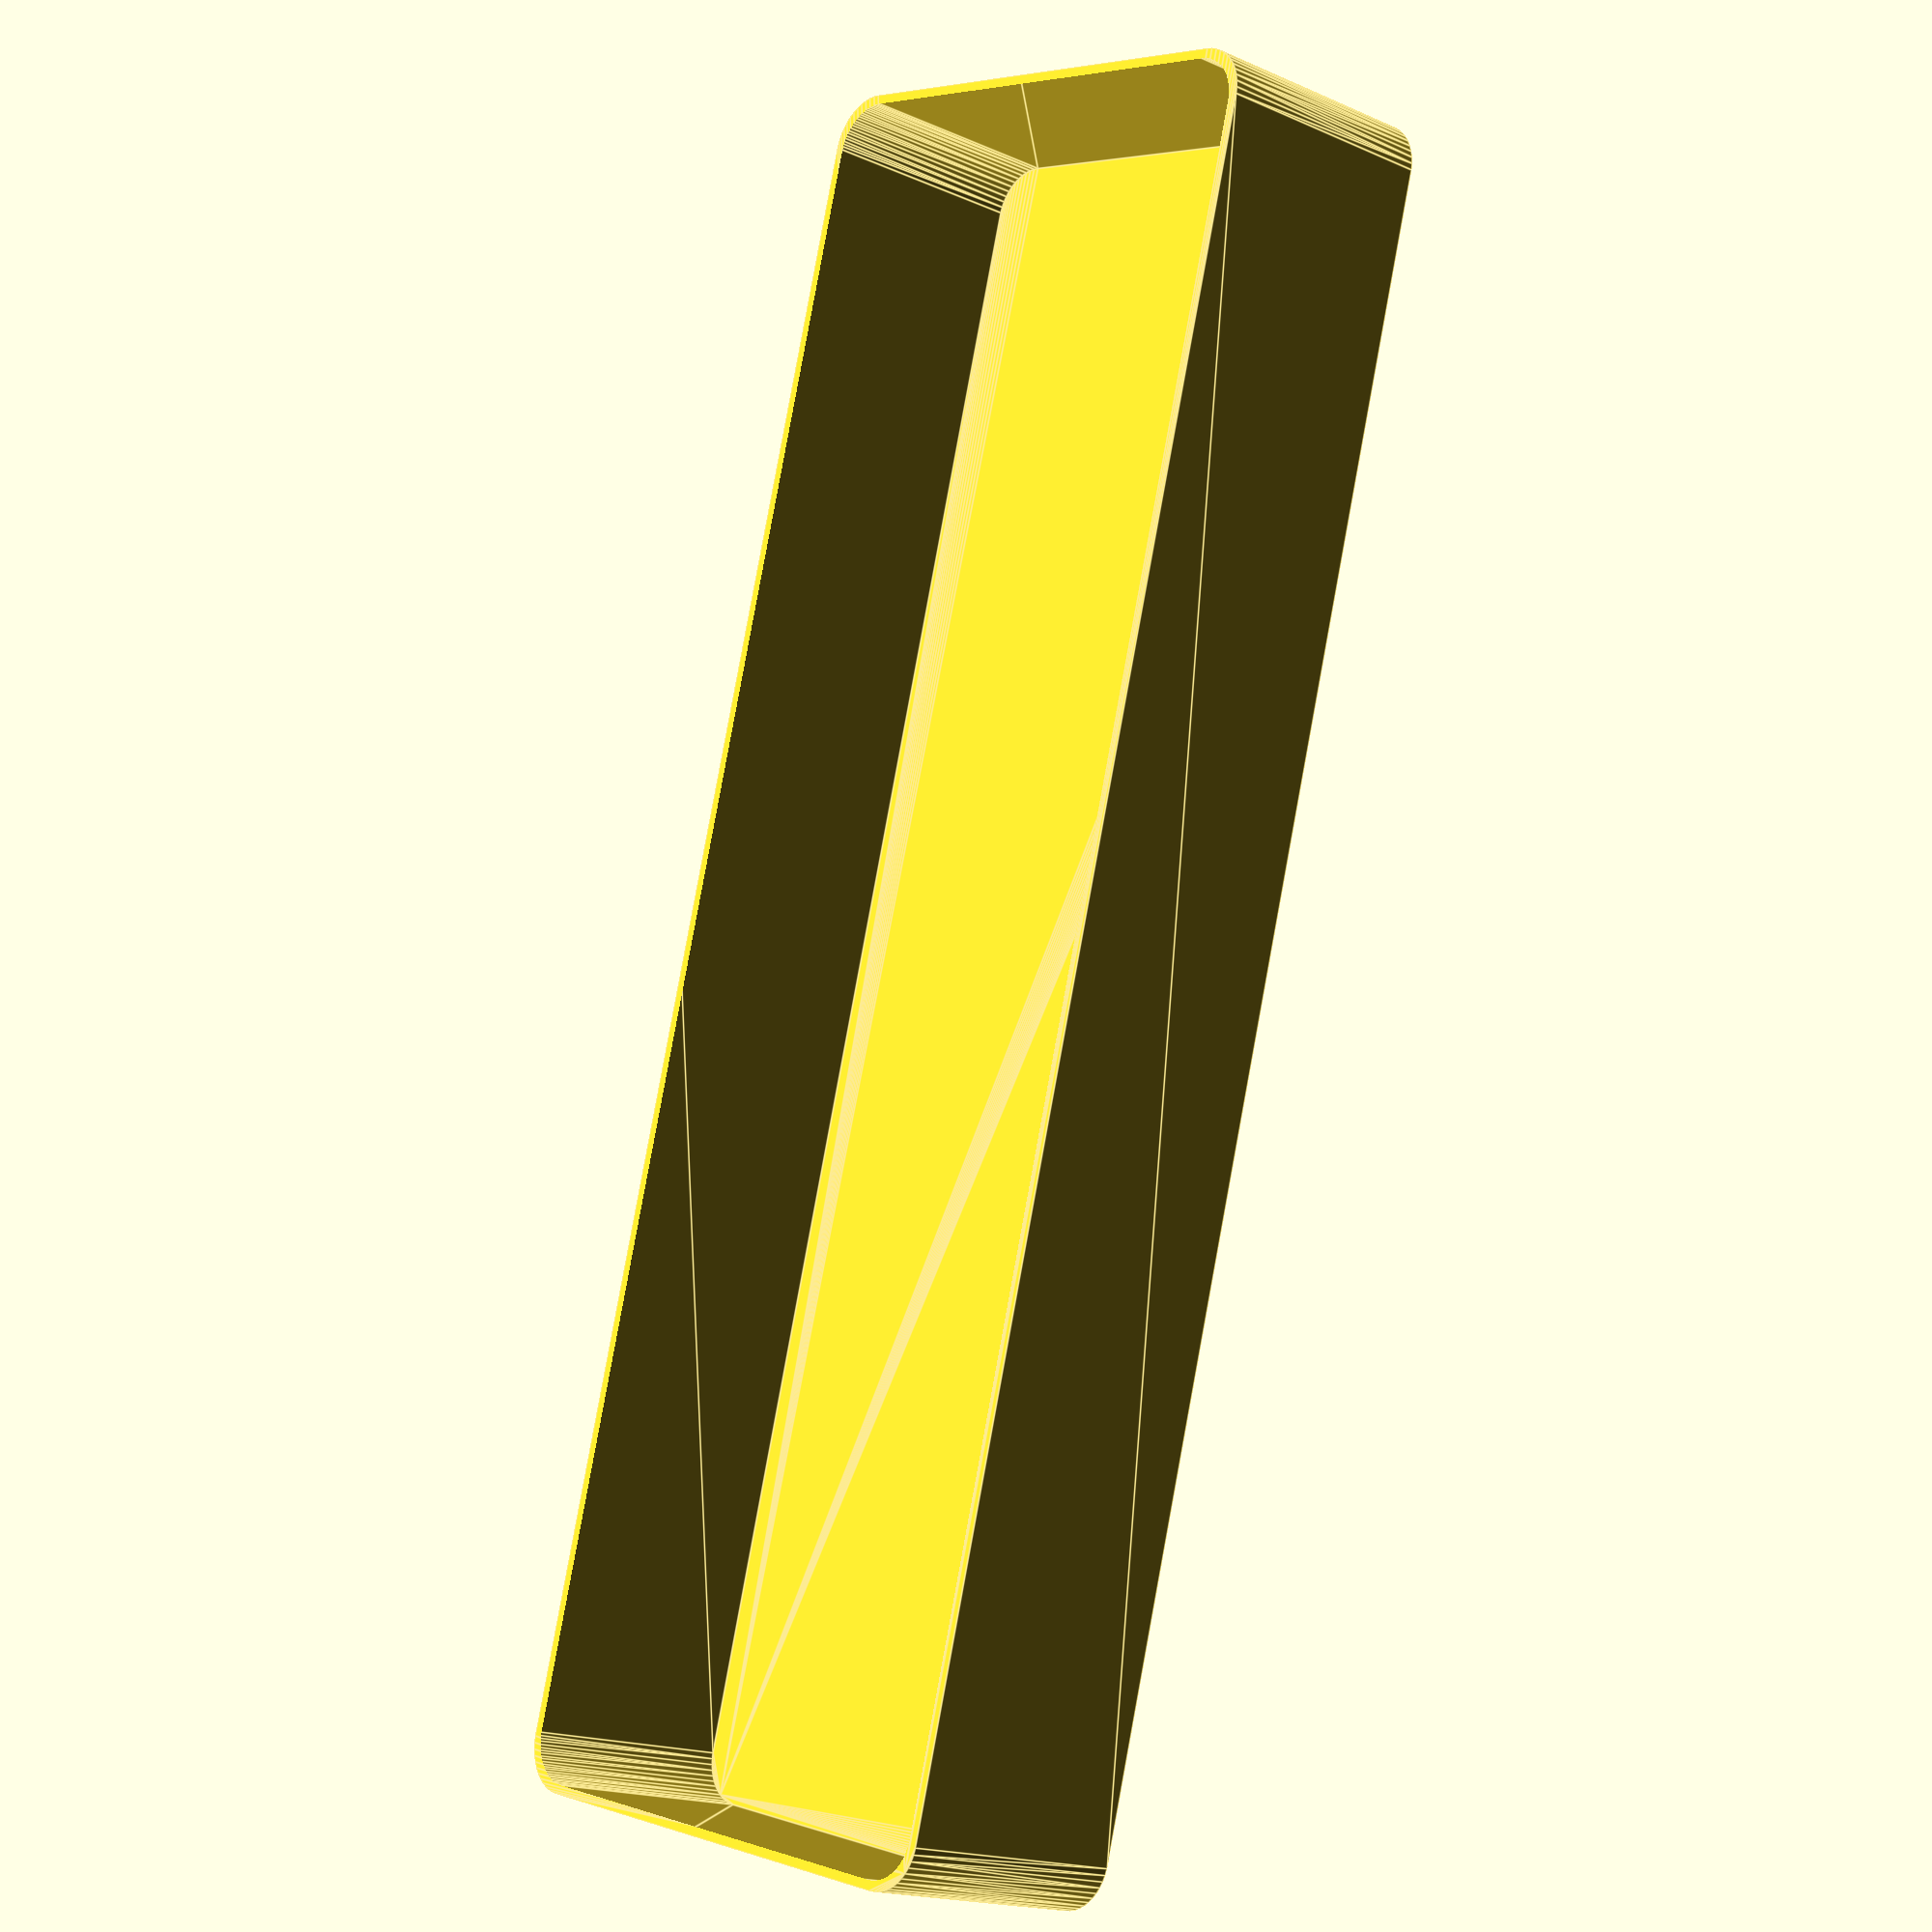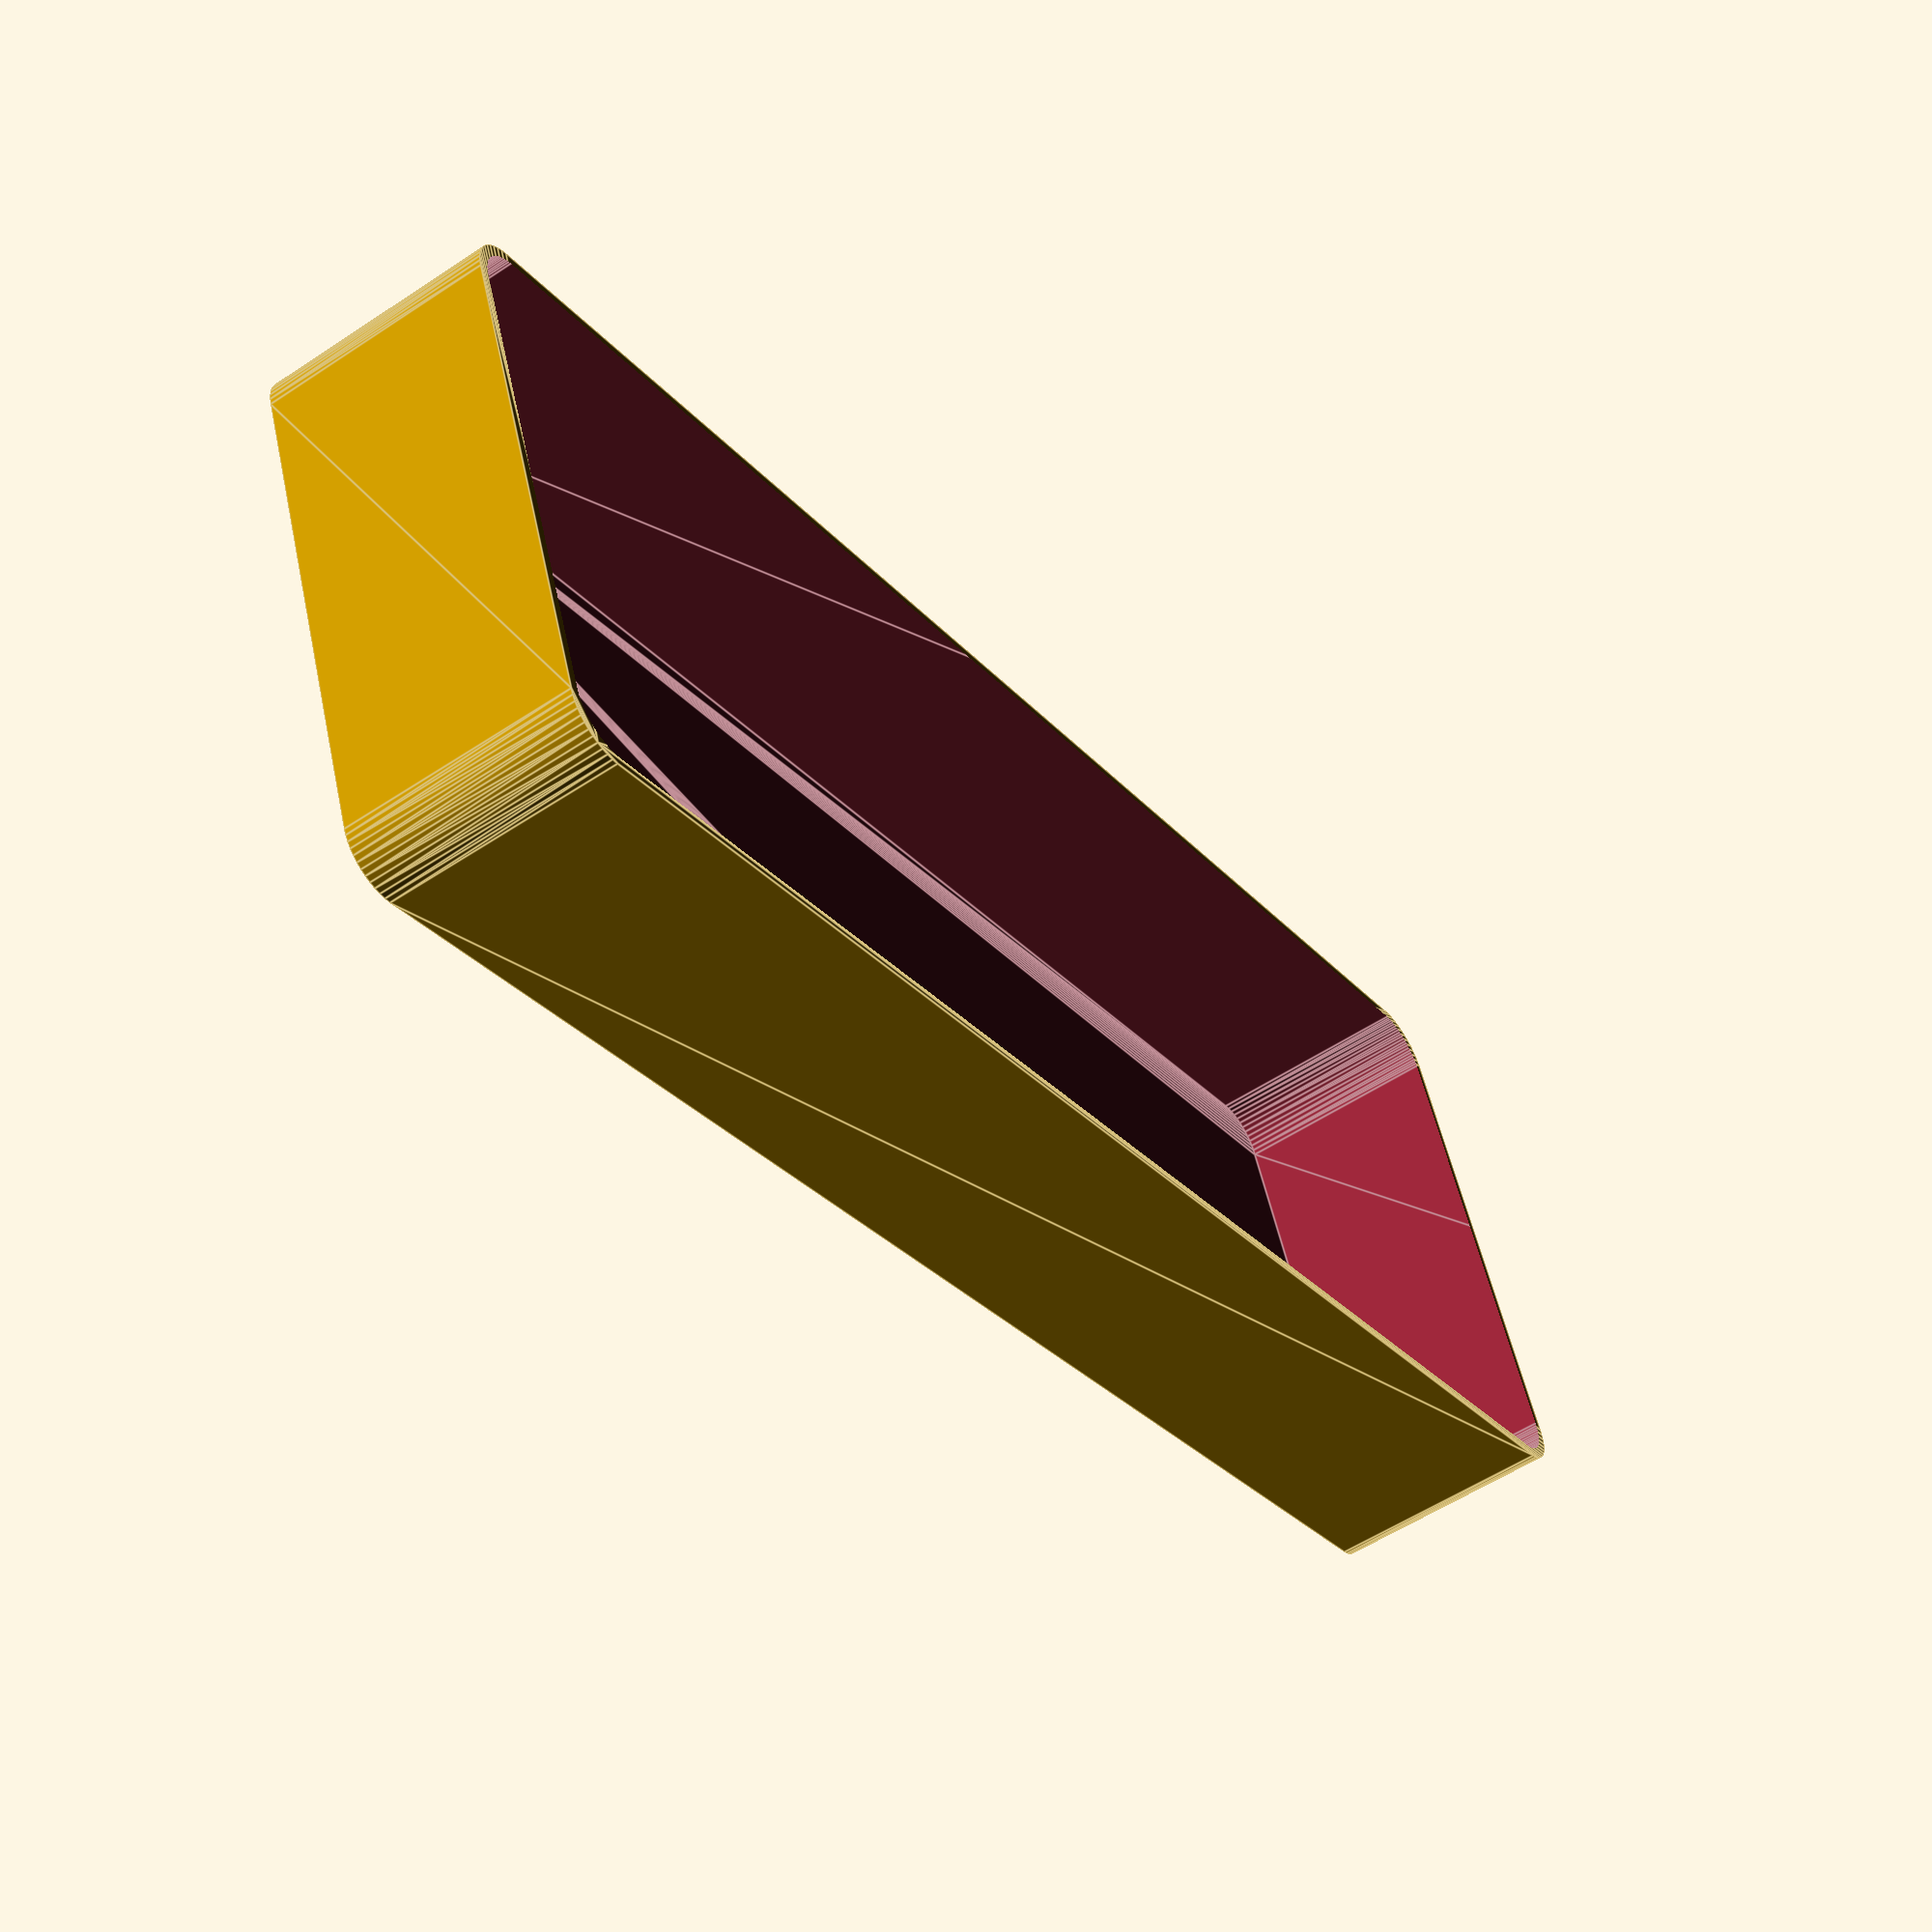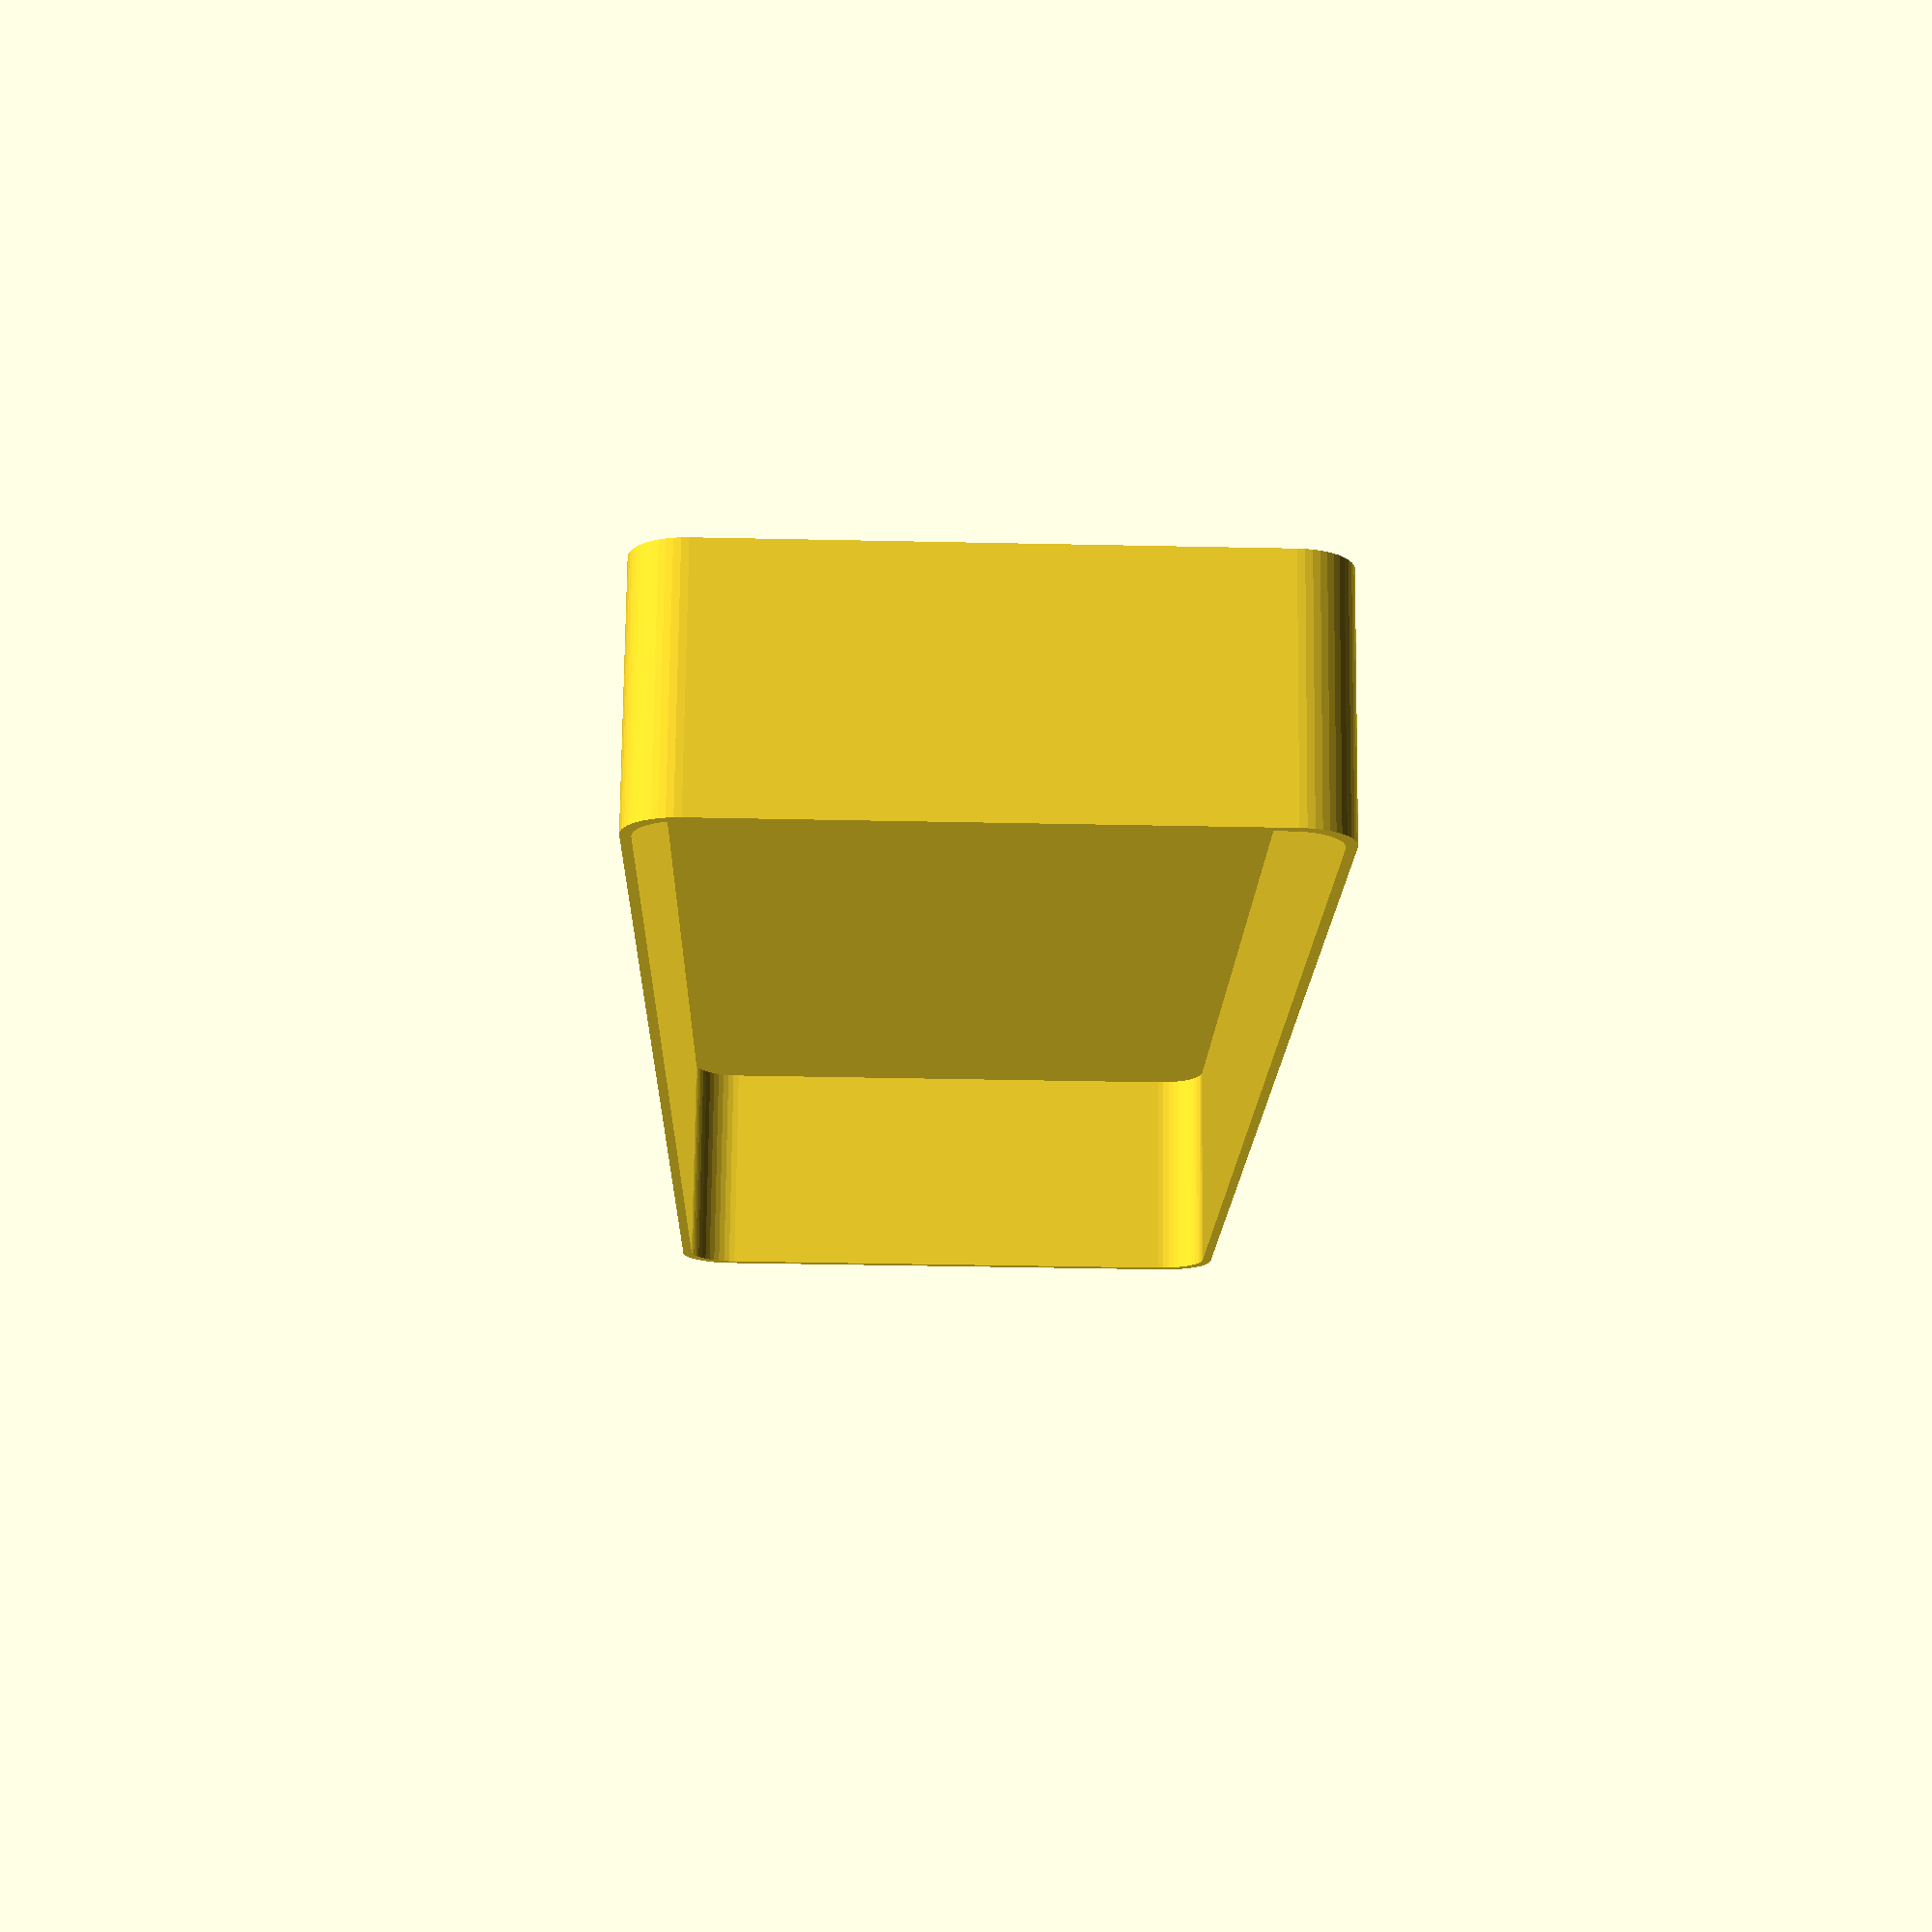
<openscad>
$fn = 50;


difference() {
	union() {
		translate(v = [0, -30.0000000000, 0]) {
			hull() {
				translate(v = [-86.0000000000, 26.0000000000, 0]) {
					cylinder(h = 25, r = 5.5000000000);
				}
				translate(v = [86.0000000000, 26.0000000000, 0]) {
					cylinder(h = 25, r = 5.5000000000);
				}
				translate(v = [-86.0000000000, -26.0000000000, 0]) {
					cylinder(h = 25, r = 5.5000000000);
				}
				translate(v = [86.0000000000, -26.0000000000, 0]) {
					cylinder(h = 25, r = 5.5000000000);
				}
			}
		}
	}
	union() {
		translate(v = [0, -30.0000000000, 2]) {
			hull() {
				translate(v = [-85.5000000000, 25.5000000000, 0]) {
					cylinder(h = 50, r = 5);
				}
				translate(v = [85.5000000000, 25.5000000000, 0]) {
					cylinder(h = 50, r = 5);
				}
				translate(v = [-85.5000000000, -25.5000000000, 0]) {
					cylinder(h = 50, r = 5);
				}
				translate(v = [85.5000000000, -25.5000000000, 0]) {
					cylinder(h = 50, r = 5);
				}
			}
		}
	}
}
</openscad>
<views>
elev=197.2 azim=285.8 roll=131.7 proj=p view=edges
elev=234.8 azim=338.9 roll=234.8 proj=p view=edges
elev=285.3 azim=271.4 roll=0.6 proj=p view=wireframe
</views>
